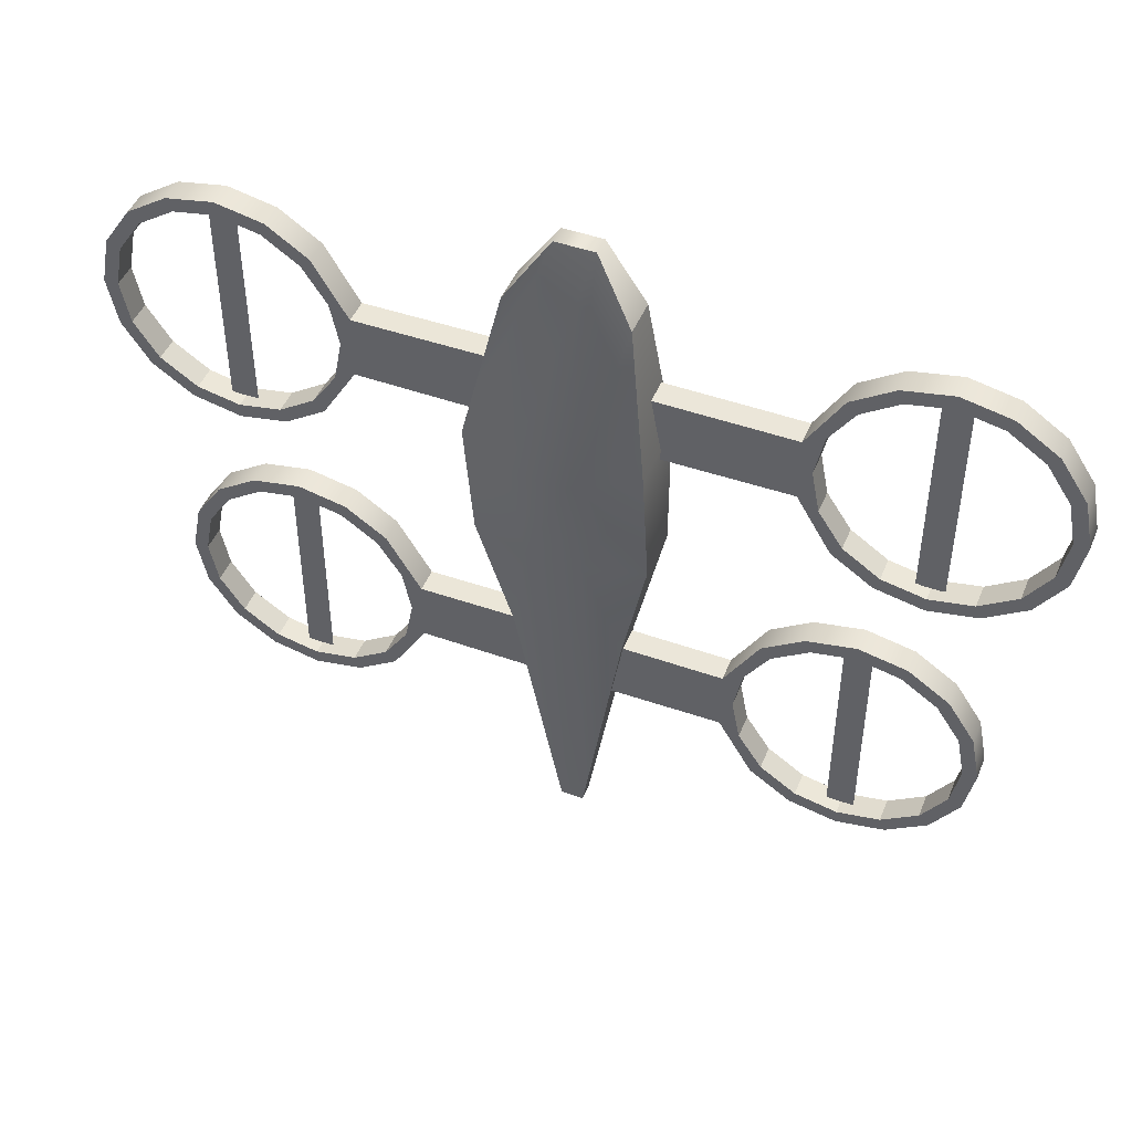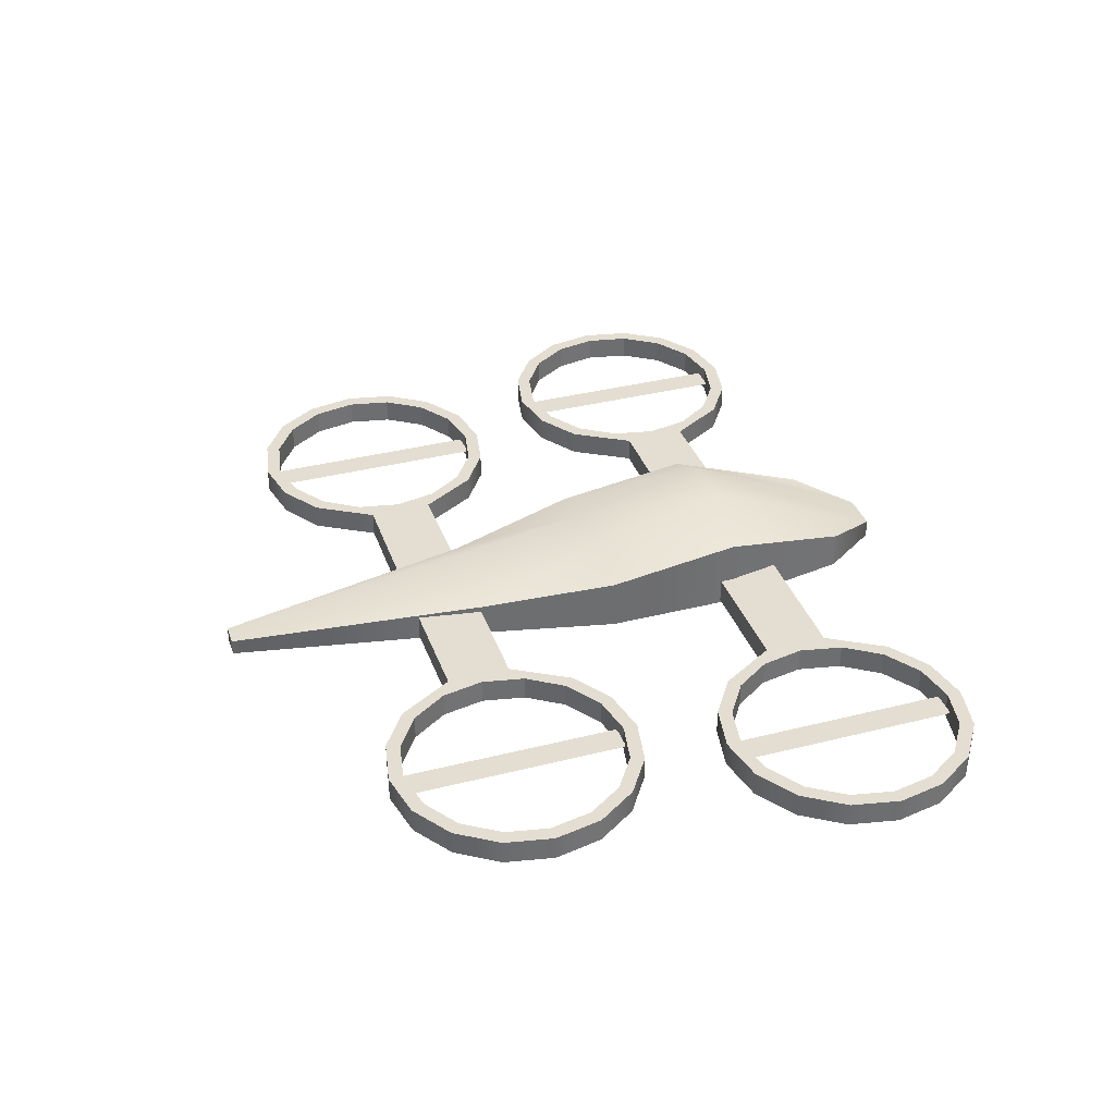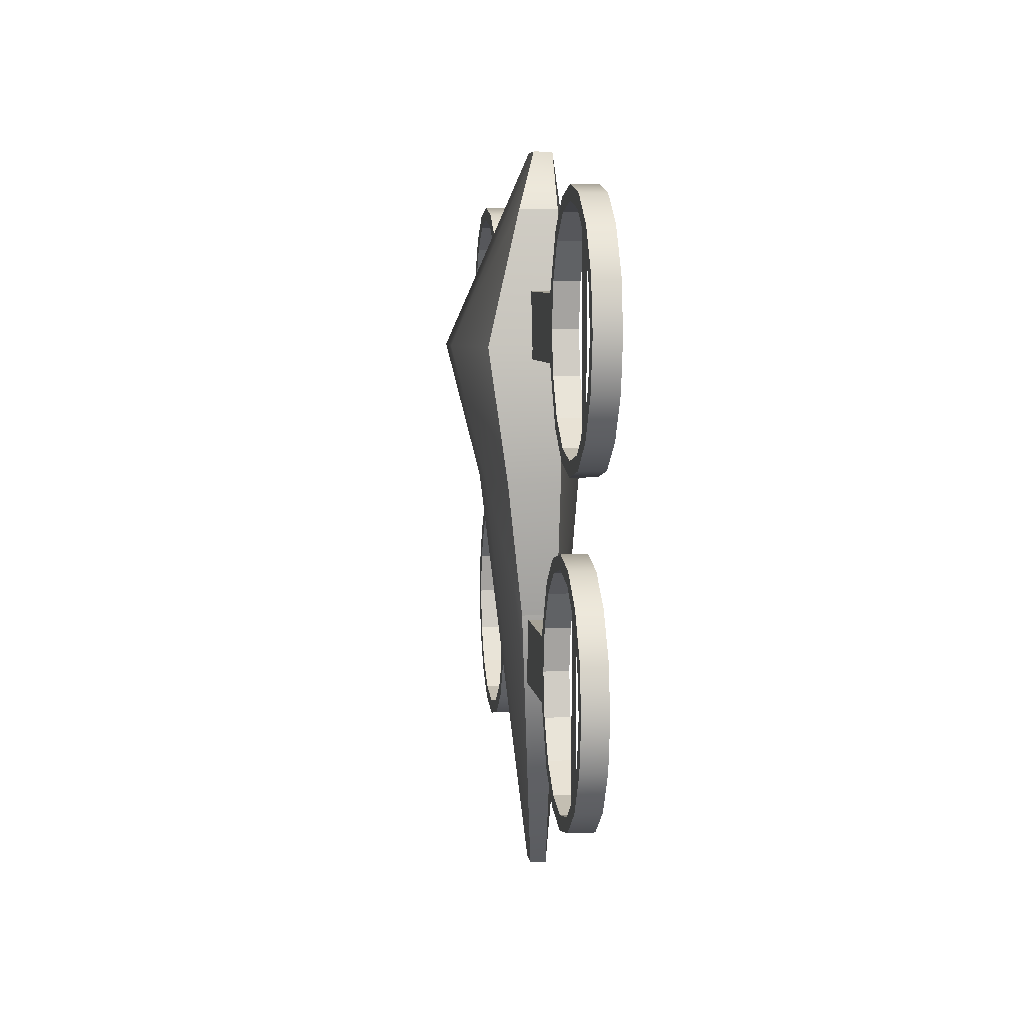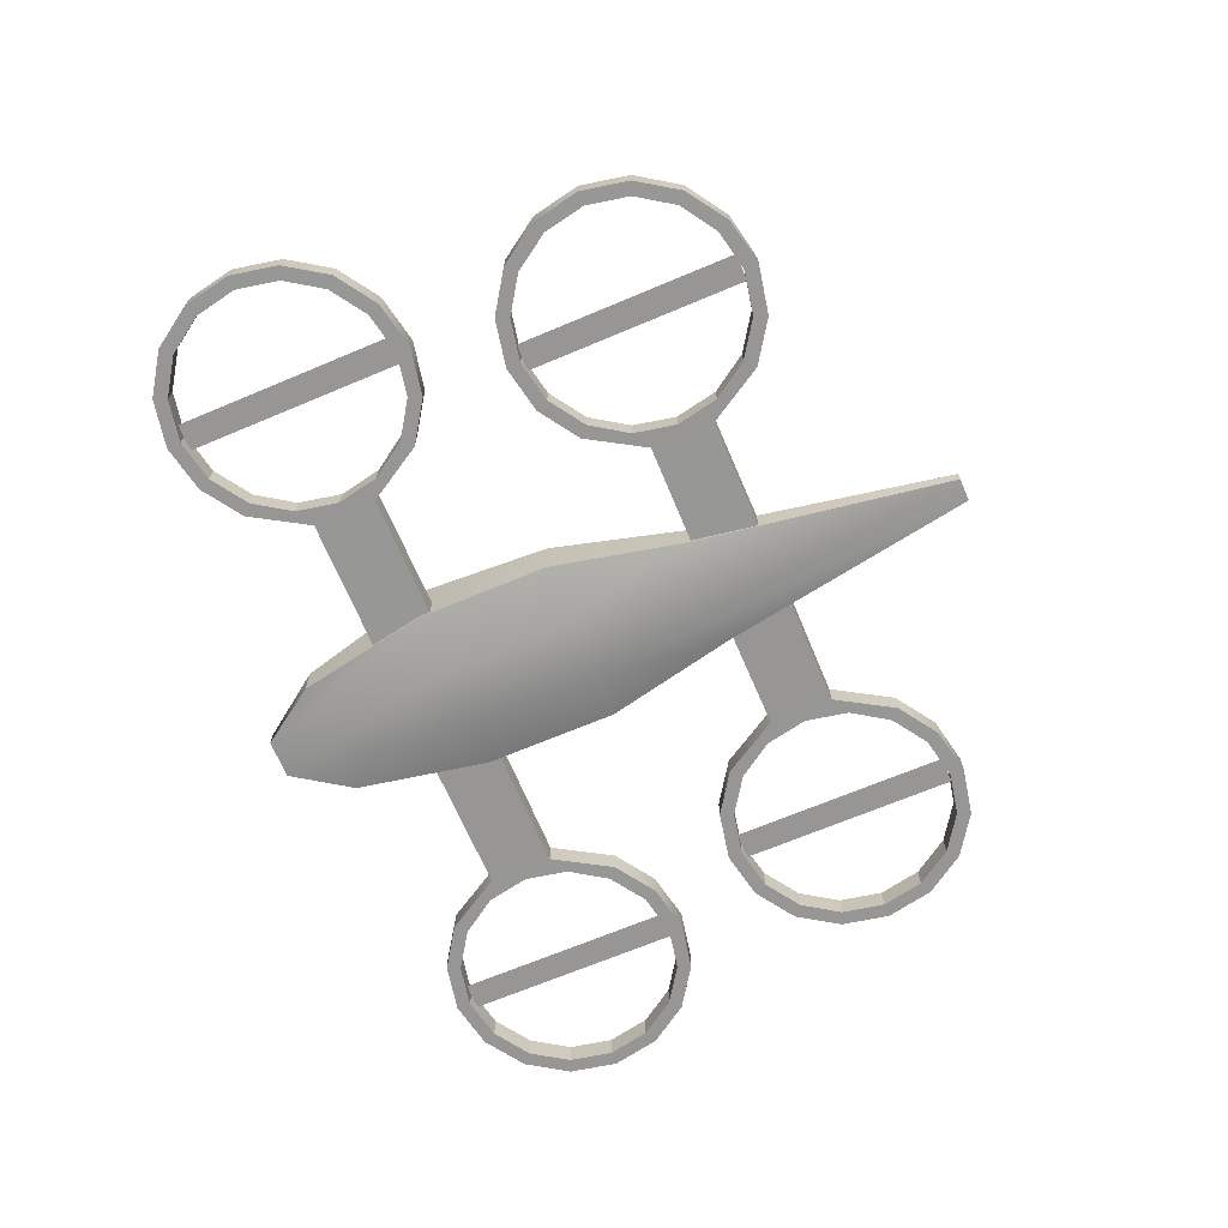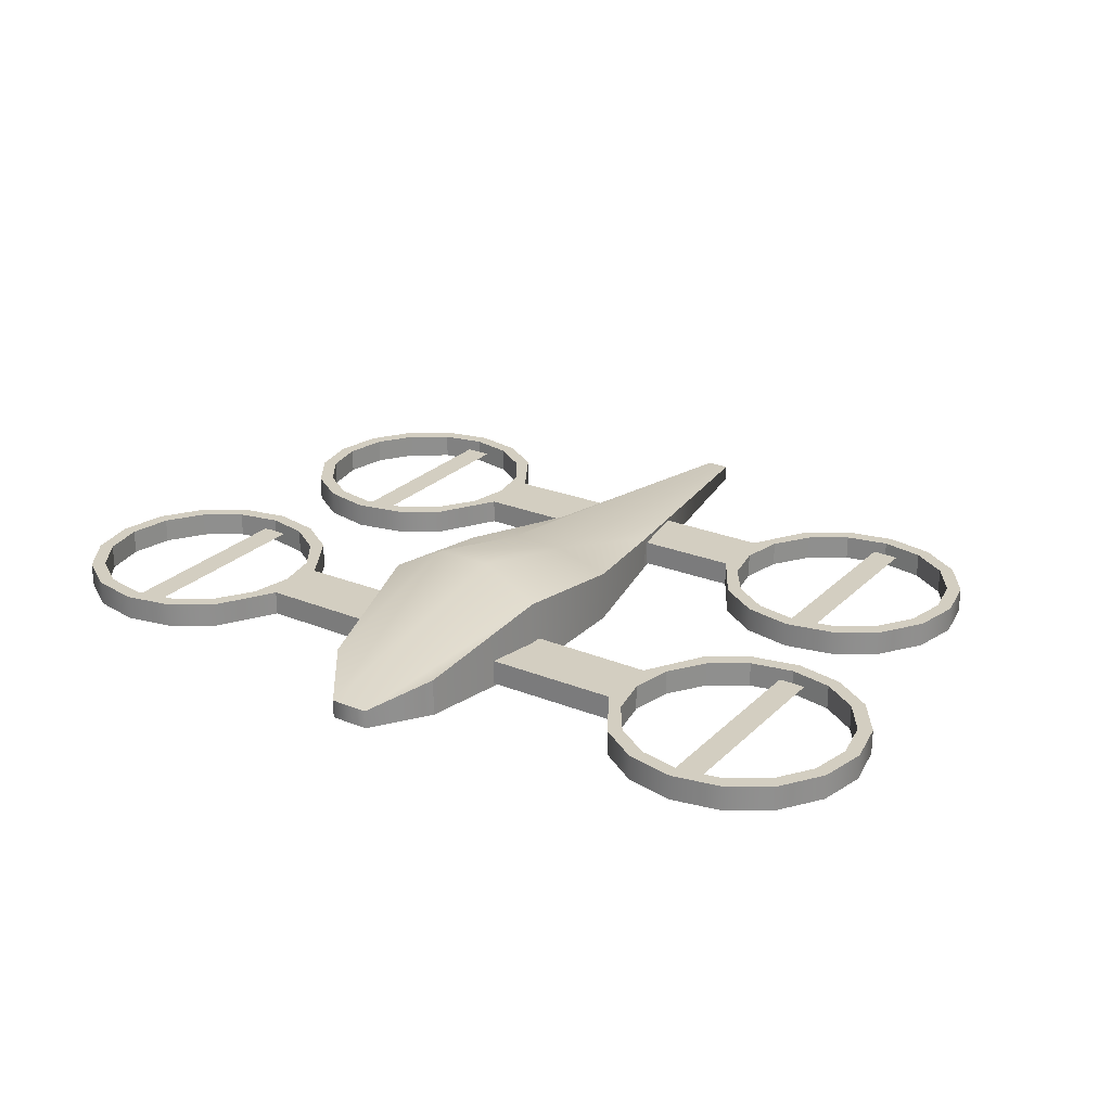
<metadata>
{"format":"obj","ext":"obj","renderer":"f3d","projection":"perspective","resolution":1024,"background":"white","views":[{"elev":46.7,"azim":-158.2,"up":"+Z"},{"elev":36.2,"azim":-108.3,"up":"+Y"},{"elev":6.0,"azim":-96.9,"up":"+Z"},{"elev":-68.0,"azim":112.9,"up":"+Y"},{"elev":24.9,"azim":33.4,"up":"+Y"}]}
</metadata>
<code>
v  72.09 -0.7299 78.36
v  65.83 -0.7299 45.53
v  79.58 -7.1 45.53
v  81.67 -0.7299 92.46
v  93.33 -7.1 45.53
v  91.25 -0.7299 92.46
v  107.1 -0.7299 45.53
v  100.8 -0.7299 78.36
v  65.83 -0.7299 12.7
v  79.58 -7.1 12.7
v  93.33 -7.1 12.7
v  107.1 -0.7299 12.7
v  73.01 -0.7299 -20.13
v  83.62 0.3945 -84.63
v  89.29 0.3945 -84.63
v  99.91 -0.7299 -20.13
v  72.09 8.581 78.36
v  81.67 3.838 92.46
v  79.58 24.27 45.53
v  65.83 16.76 45.53
v  91.25 3.838 92.46
v  93.33 24.27 45.53
v  100.8 8.581 78.36
v  107.1 16.76 45.53
v  79.58 15.91 12.7
v  65.83 12.04 12.7
v  93.33 15.91 12.7
v  107.1 12.04 12.7
v  73.01 7.732 -20.13
v  83.62 4.269 -84.63
v  89.29 4.269 -84.63
v  99.91 7.732 -20.13
v  89.42 0 -29.23
v  91.03 0 -21.18
v  91.03 6.162 -21.18
v  89.42 6.162 -29.23
v  124.4 0.036 -21.37
v  132.8 0.036 -7.357
v  132.8 6.127 -7.357
v  124.4 6.127 -21.37
v  142.8 0.036 -0.6504
v  142.8 6.127 -0.6504
v  154.7 0.036 1.705
v  154.7 6.127 1.705
v  166.5 0.036 -0.6504
v  166.5 6.127 -0.6504
v  176.5 0.036 -7.357
v  176.5 6.127 -7.357
v  183.2 0.036 -17.39
v  183.2 6.127 -17.39
v  185.6 0.036 -29.23
v  185.6 6.127 -29.23
v  183.2 0.036 -41.07
v  183.2 6.127 -41.07
v  176.5 0.036 -51.11
v  176.5 6.127 -51.11
v  166.5 0.036 -57.82
v  166.5 6.127 -57.82
v  154.7 0.036 -60.17
v  154.7 6.127 -60.17
v  142.8 0.036 -57.82
v  142.8 6.127 -57.82
v  132.8 0.036 -51.11
v  132.8 6.127 -51.11
v  124.4 0.036 -37.09
v  124.4 6.127 -37.09
v  91.03 0 -37.29
v  91.03 6.162 -37.29
v  123.7 0.036 -29.23
v  127.2 0.0329 -29.23
v  129.3 0.0329 -18.73
v  135.3 0.0329 -9.829
v  144.2 0.0329 -3.88
v  154.7 0.0329 -1.791
v  165.2 0.0329 -3.88
v  174.1 0.0329 -9.829
v  180 0.0329 -18.73
v  182.1 0.0329 -29.23
v  180 0.0329 -39.74
v  174.1 0.0329 -48.64
v  165.2 0.0329 -54.59
v  154.7 0.0329 -56.68
v  144.2 0.0329 -54.59
v  135.3 0.0329 -48.64
v  129.3 0.0329 -39.74
v  123.7 6.127 -29.23
v  129.3 6.13 -18.73
v  127.2 6.13 -29.23
v  135.3 6.13 -9.829
v  144.2 6.13 -3.88
v  154.7 6.13 -1.791
v  165.2 6.13 -3.88
v  174.1 6.13 -9.829
v  180 6.13 -18.73
v  182.1 6.13 -29.23
v  180 6.13 -39.74
v  174.1 6.13 -48.64
v  165.2 6.13 -54.59
v  154.7 6.13 -56.68
v  144.2 6.13 -54.59
v  135.3 6.13 -48.64
v  129.3 6.13 -39.74
v  102.5 0 50.64
v  104.1 0 58.69
v  104.1 6.162 58.69
v  102.5 6.162 50.64
v  137.5 0.036 58.5
v  145.9 0.036 72.52
v  145.9 6.127 72.52
v  137.5 6.127 58.5
v  155.9 0.036 79.22
v  155.9 6.127 79.22
v  167.7 0.036 81.58
v  167.7 6.127 81.58
v  179.6 0.036 79.22
v  179.6 6.127 79.22
v  189.6 0.036 72.52
v  189.6 6.127 72.52
v  196.3 0.036 62.48
v  196.3 6.127 62.48
v  198.7 0.036 50.64
v  198.7 6.127 50.64
v  196.3 0.036 38.8
v  196.3 6.127 38.8
v  189.6 0.036 28.76
v  189.6 6.127 28.76
v  179.6 0.036 22.06
v  179.6 6.127 22.06
v  167.7 0.036 19.7
v  167.7 6.127 19.7
v  155.9 0.036 22.06
v  155.9 6.127 22.06
v  145.9 0.036 28.76
v  145.9 6.127 28.76
v  137.5 0.036 42.78
v  137.5 6.127 42.78
v  104.1 0 42.59
v  104.1 6.162 42.59
v  136.8 0.036 50.64
v  140.3 0.0329 50.64
v  142.4 0.0329 61.14
v  148.3 0.0329 70.05
v  157.2 0.0329 75.99
v  167.7 0.0329 78.08
v  178.2 0.0329 75.99
v  187.1 0.0329 70.05
v  193.1 0.0329 61.14
v  195.2 0.0329 50.64
v  193.1 0.0329 40.14
v  187.1 0.0329 31.24
v  178.2 0.0329 25.29
v  167.7 0.0329 23.2
v  157.2 0.0329 25.29
v  148.3 0.0329 31.24
v  142.4 0.0329 40.14
v  136.8 6.127 50.64
v  142.4 6.13 61.14
v  140.3 6.13 50.64
v  148.3 6.13 70.05
v  157.2 6.13 75.99
v  167.7 6.13 78.08
v  178.2 6.13 75.99
v  187.1 6.13 70.05
v  193.1 6.13 61.14
v  195.2 6.13 50.64
v  193.1 6.13 40.14
v  187.1 6.13 31.24
v  178.2 6.13 25.29
v  167.7 6.13 23.2
v  157.2 6.13 25.29
v  148.3 6.13 31.24
v  142.4 6.13 40.14
v  70.35 0 50.64
v  68.75 0 42.59
v  68.75 6.162 42.59
v  70.35 6.162 50.64
v  35.41 0.036 42.78
v  26.99 0.036 28.76
v  26.99 6.127 28.76
v  35.41 6.127 42.78
v  16.96 0.036 22.06
v  16.96 6.127 22.06
v  5.117 0.036 19.7
v  5.117 6.127 19.7
v  -6.722 0.036 22.06
v  -6.722 6.127 22.06
v  -16.76 0.036 28.76
v  -16.76 6.127 28.76
v  -23.47 0.036 38.8
v  -23.47 6.127 38.8
v  -25.82 0.036 50.64
v  -25.82 6.127 50.64
v  -23.47 0.036 62.48
v  -23.47 6.127 62.48
v  -16.76 0.036 72.52
v  -16.76 6.127 72.52
v  -6.722 0.036 79.22
v  -6.722 6.127 79.22
v  5.117 0.036 81.58
v  5.117 6.127 81.58
v  16.96 0.036 79.22
v  16.96 6.127 79.22
v  26.99 0.036 72.52
v  26.99 6.127 72.52
v  35.41 0.036 58.5
v  35.41 6.127 58.5
v  68.75 0 58.69
v  68.75 6.162 58.69
v  36.06 0.036 50.64
v  32.56 0.0329 50.64
v  30.47 0.0329 40.14
v  24.52 0.0329 31.24
v  15.62 0.0329 25.29
v  5.117 0.0329 23.2
v  -5.385 0.0329 25.29
v  -14.29 0.0329 31.24
v  -20.24 0.0329 40.14
v  -22.33 0.0329 50.64
v  -20.24 0.0329 61.14
v  -14.29 0.0329 70.05
v  -5.385 0.0329 75.99
v  5.117 0.0329 78.08
v  15.62 0.0329 75.99
v  24.52 0.0329 70.05
v  30.47 0.0329 61.14
v  36.06 6.127 50.64
v  30.47 6.13 40.14
v  32.56 6.13 50.64
v  24.52 6.13 31.24
v  15.62 6.13 25.29
v  5.117 6.13 23.2
v  -5.385 6.13 25.29
v  -14.29 6.13 31.24
v  -20.24 6.13 40.14
v  -22.33 6.13 50.64
v  -20.24 6.13 61.14
v  -14.29 6.13 70.05
v  -5.385 6.13 75.99
v  5.117 6.13 78.08
v  15.62 6.13 75.99
v  24.52 6.13 70.05
v  30.47 6.13 61.14
v  83.7 0 -29.23
v  82.1 0 -37.29
v  82.1 6.162 -37.29
v  83.7 6.162 -29.23
v  48.75 0.036 -37.09
v  40.34 0.036 -51.11
v  40.34 6.127 -51.11
v  48.75 6.127 -37.09
v  30.31 0.036 -57.82
v  30.31 6.127 -57.82
v  18.47 0.036 -60.17
v  18.47 6.127 -60.17
v  6.626 0.036 -57.82
v  6.626 6.127 -57.82
v  -3.412 0.036 -51.11
v  -3.412 6.127 -51.11
v  -10.12 0.036 -41.07
v  -10.12 6.127 -41.07
v  -12.47 0.036 -29.23
v  -12.47 6.127 -29.23
v  -10.12 0.036 -17.39
v  -10.12 6.127 -17.39
v  -3.412 0.036 -7.357
v  -3.412 6.127 -7.357
v  6.626 0.036 -0.6504
v  6.626 6.127 -0.6504
v  18.47 0.036 1.705
v  18.47 6.127 1.705
v  30.31 0.036 -0.6504
v  30.31 6.127 -0.6504
v  40.34 0.036 -7.357
v  40.34 6.127 -7.357
v  48.75 0.036 -21.37
v  48.75 6.127 -21.37
v  82.1 0 -21.18
v  82.1 6.162 -21.18
v  49.4 0.036 -29.23
v  45.91 0.0329 -29.23
v  43.82 0.0329 -39.74
v  37.87 0.0329 -48.64
v  28.97 0.0329 -54.59
v  18.47 0.0329 -56.68
v  7.964 0.0329 -54.59
v  -0.9394 0.0329 -48.64
v  -6.888 0.0329 -39.74
v  -8.977 0.0329 -29.23
v  -6.888 0.0329 -18.73
v  -0.9395 0.0329 -9.829
v  7.964 0.0329 -3.88
v  18.47 0.0329 -1.791
v  28.97 0.0329 -3.88
v  37.87 0.0329 -9.829
v  43.82 0.0329 -18.73
v  49.4 6.127 -29.23
v  43.82 6.13 -39.74
v  45.91 6.13 -29.23
v  37.87 6.13 -48.64
v  28.97 6.13 -54.59
v  18.47 6.13 -56.68
v  7.964 6.13 -54.59
v  -0.9394 6.13 -48.64
v  -6.888 6.13 -39.74
v  -8.977 6.13 -29.23
v  -6.888 6.13 -18.73
v  -0.9395 6.13 -9.829
v  7.964 6.13 -3.88
v  18.47 6.13 -1.791
v  28.97 6.13 -3.88
v  37.87 6.13 -9.829
v  43.82 6.13 -18.73
g Drone
f 1 2 3 4
f 4 3 5 6
f 6 5 7 8
f 2 9 10 3
f 3 10 11 5
f 5 11 12 7
f 10 9 13 14
f 10 14 15 11
f 11 15 16 12
f 17 18 19 20
f 18 21 22 19
f 21 23 24 22
f 20 19 25 26
f 19 22 27 25
f 22 24 28 27
f 29 26 25 30
f 25 27 31 30
f 27 28 32 31
f 1 4 18 17
f 4 6 21 18
f 6 8 23 21
f 8 7 24 23
f 7 12 28 24
f 12 16 32 28
f 16 15 31 32
f 15 14 30 31
f 14 13 29 30
f 13 9 26 29
f 9 2 20 26
f 2 1 17 20
f 33 34 35 36
f 37 38 39 40
f 38 41 42 39
f 41 43 44 42
f 43 45 46 44
f 45 47 48 46
f 47 49 50 48
f 49 51 52 50
f 51 53 54 52
f 53 55 56 54
f 55 57 58 56
f 57 59 60 58
f 59 61 62 60
f 61 63 64 62
f 63 65 66 64
f 67 33 36 68
f 37 69 70 71
f 38 37 71 72
f 41 38 72 73
f 43 41 73 74
f 45 43 74 75
f 47 45 75 76
f 49 47 76 77
f 51 49 77 78
f 53 51 78 79
f 55 53 79 80
f 57 55 80 81
f 59 57 81 82
f 61 59 82 83
f 63 61 83 84
f 65 63 84 85
f 69 65 85 70
f 86 40 87 88
f 40 39 89 87
f 39 42 90 89
f 42 44 91 90
f 44 46 92 91
f 46 48 93 92
f 48 50 94 93
f 50 52 95 94
f 52 54 96 95
f 54 56 97 96
f 56 58 98 97
f 58 60 99 98
f 60 62 100 99
f 62 64 101 100
f 64 66 102 101
f 66 86 88 102
f 77 94 95 78
f 76 93 94 77
f 75 92 93 76
f 74 91 92 75
f 73 90 91 74
f 72 89 90 73
f 71 87 89 72
f 70 88 87 71
f 85 102 88 70
f 84 101 102 85
f 83 100 101 84
f 82 99 100 83
f 81 98 99 82
f 80 97 98 81
f 79 96 97 80
f 78 95 96 79
f 69 37 34 33
f 37 40 35 34
f 40 86 36 35
f 86 66 68 36
f 66 65 67 68
f 65 69 33 67
f 103 104 105 106
f 107 108 109 110
f 108 111 112 109
f 111 113 114 112
f 113 115 116 114
f 115 117 118 116
f 117 119 120 118
f 119 121 122 120
f 121 123 124 122
f 123 125 126 124
f 125 127 128 126
f 127 129 130 128
f 129 131 132 130
f 131 133 134 132
f 133 135 136 134
f 137 103 106 138
f 107 139 140 141
f 108 107 141 142
f 111 108 142 143
f 113 111 143 144
f 115 113 144 145
f 117 115 145 146
f 119 117 146 147
f 121 119 147 148
f 123 121 148 149
f 125 123 149 150
f 127 125 150 151
f 129 127 151 152
f 131 129 152 153
f 133 131 153 154
f 135 133 154 155
f 139 135 155 140
f 156 110 157 158
f 110 109 159 157
f 109 112 160 159
f 112 114 161 160
f 114 116 162 161
f 116 118 163 162
f 118 120 164 163
f 120 122 165 164
f 122 124 166 165
f 124 126 167 166
f 126 128 168 167
f 128 130 169 168
f 130 132 170 169
f 132 134 171 170
f 134 136 172 171
f 136 156 158 172
f 147 164 165 148
f 146 163 164 147
f 145 162 163 146
f 144 161 162 145
f 143 160 161 144
f 142 159 160 143
f 141 157 159 142
f 140 158 157 141
f 155 172 158 140
f 154 171 172 155
f 153 170 171 154
f 152 169 170 153
f 151 168 169 152
f 150 167 168 151
f 149 166 167 150
f 148 165 166 149
f 139 107 104 103
f 107 110 105 104
f 110 156 106 105
f 156 136 138 106
f 136 135 137 138
f 135 139 103 137
f 173 174 175 176
f 177 178 179 180
f 178 181 182 179
f 181 183 184 182
f 183 185 186 184
f 185 187 188 186
f 187 189 190 188
f 189 191 192 190
f 191 193 194 192
f 193 195 196 194
f 195 197 198 196
f 197 199 200 198
f 199 201 202 200
f 201 203 204 202
f 203 205 206 204
f 207 173 176 208
f 177 209 210 211
f 178 177 211 212
f 181 178 212 213
f 183 181 213 214
f 185 183 214 215
f 187 185 215 216
f 189 187 216 217
f 191 189 217 218
f 193 191 218 219
f 195 193 219 220
f 197 195 220 221
f 199 197 221 222
f 201 199 222 223
f 203 201 223 224
f 205 203 224 225
f 209 205 225 210
f 226 180 227 228
f 180 179 229 227
f 179 182 230 229
f 182 184 231 230
f 184 186 232 231
f 186 188 233 232
f 188 190 234 233
f 190 192 235 234
f 192 194 236 235
f 194 196 237 236
f 196 198 238 237
f 198 200 239 238
f 200 202 240 239
f 202 204 241 240
f 204 206 242 241
f 206 226 228 242
f 217 234 235 218
f 216 233 234 217
f 215 232 233 216
f 214 231 232 215
f 213 230 231 214
f 212 229 230 213
f 211 227 229 212
f 210 228 227 211
f 225 242 228 210
f 224 241 242 225
f 223 240 241 224
f 222 239 240 223
f 221 238 239 222
f 220 237 238 221
f 219 236 237 220
f 218 235 236 219
f 209 177 174 173
f 177 180 175 174
f 180 226 176 175
f 226 206 208 176
f 206 205 207 208
f 205 209 173 207
f 243 244 245 246
f 247 248 249 250
f 248 251 252 249
f 251 253 254 252
f 253 255 256 254
f 255 257 258 256
f 257 259 260 258
f 259 261 262 260
f 261 263 264 262
f 263 265 266 264
f 265 267 268 266
f 267 269 270 268
f 269 271 272 270
f 271 273 274 272
f 273 275 276 274
f 277 243 246 278
f 247 279 280 281
f 248 247 281 282
f 251 248 282 283
f 253 251 283 284
f 255 253 284 285
f 257 255 285 286
f 259 257 286 287
f 261 259 287 288
f 263 261 288 289
f 265 263 289 290
f 267 265 290 291
f 269 267 291 292
f 271 269 292 293
f 273 271 293 294
f 275 273 294 295
f 279 275 295 280
f 296 250 297 298
f 250 249 299 297
f 249 252 300 299
f 252 254 301 300
f 254 256 302 301
f 256 258 303 302
f 258 260 304 303
f 260 262 305 304
f 262 264 306 305
f 264 266 307 306
f 266 268 308 307
f 268 270 309 308
f 270 272 310 309
f 272 274 311 310
f 274 276 312 311
f 276 296 298 312
f 287 304 305 288
f 286 303 304 287
f 285 302 303 286
f 284 301 302 285
f 283 300 301 284
f 282 299 300 283
f 281 297 299 282
f 280 298 297 281
f 295 312 298 280
f 294 311 312 295
f 293 310 311 294
f 292 309 310 293
f 291 308 309 292
f 290 307 308 291
f 289 306 307 290
f 288 305 306 289
f 279 247 244 243
f 247 250 245 244
f 250 296 246 245
f 296 276 278 246
f 276 275 277 278
f 275 279 243 277
v  164.5 3.043 23.6
v  164.5 3.043 77.64
v  171.1 3.043 77.64
v  171.1 3.043 23.6
g helice1
f 313 314 315 316
v  1.896 3.043 23.6
v  1.896 3.043 77.64
v  8.573 3.043 77.64
v  8.573 3.043 23.6
g helice2
f 317 318 319 320
v  15.28 3.043 -56.22
v  15.28 3.043 -2.177
v  21.95 3.043 -2.177
v  21.95 3.043 -56.22
g helice4
f 321 322 323 324
v  151.5 3.043 -56.22
v  151.5 3.043 -2.179
v  158.2 3.043 -2.179
v  158.2 3.043 -56.22
g helice3
f 325 326 327 328

</code>
